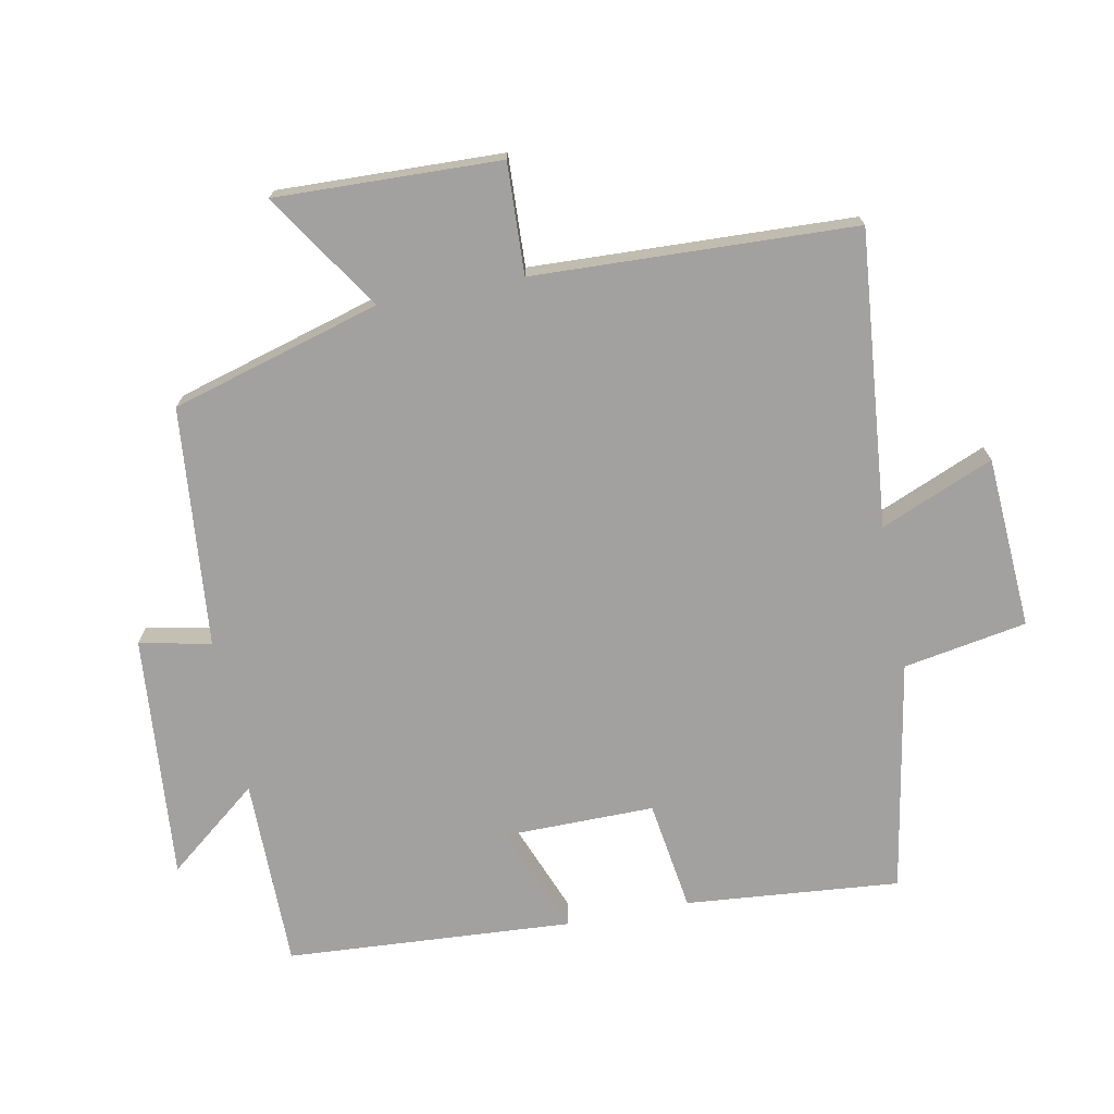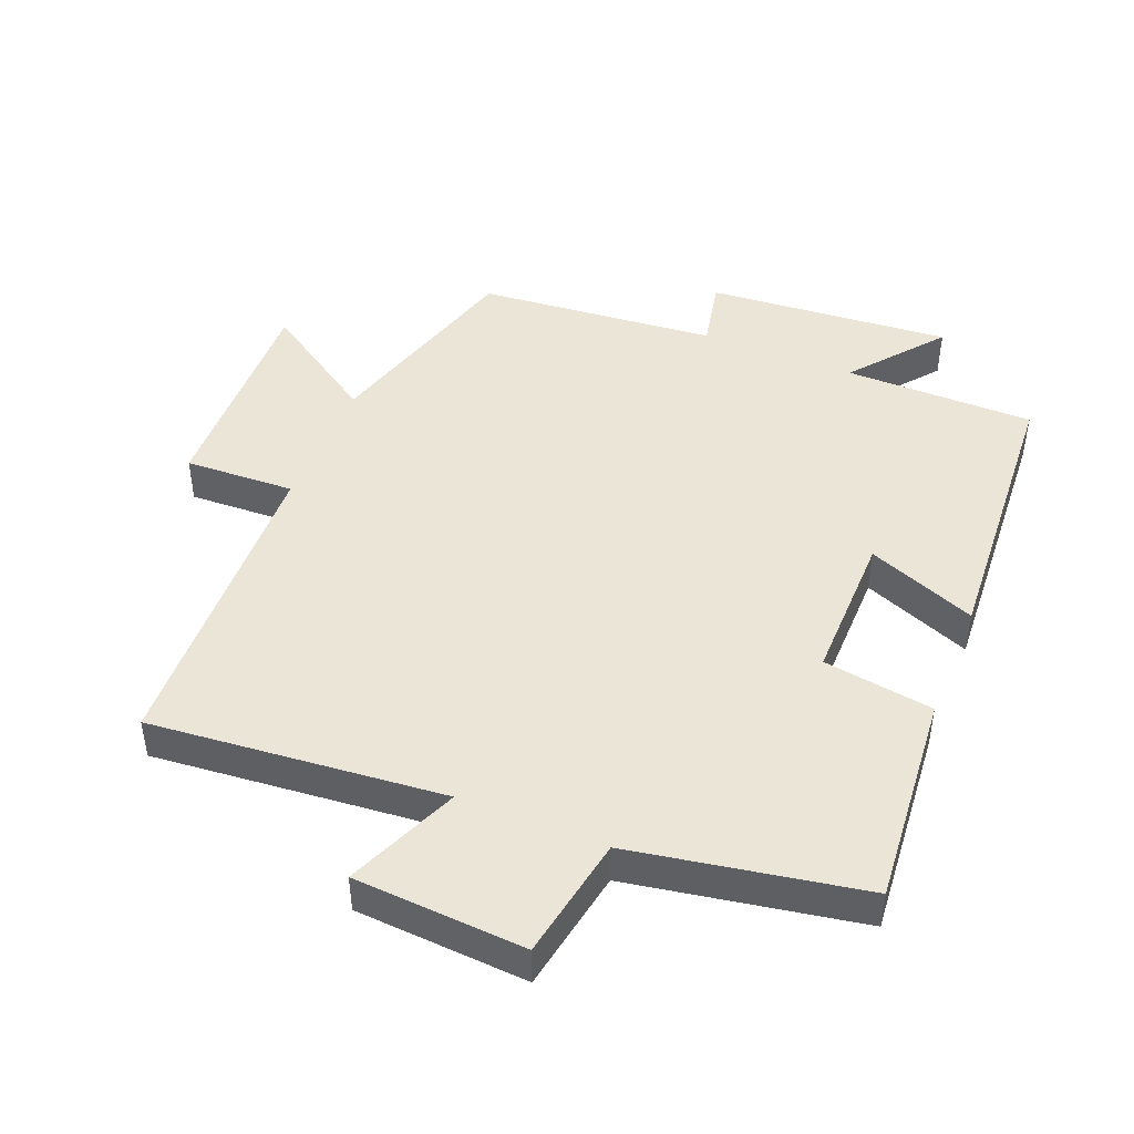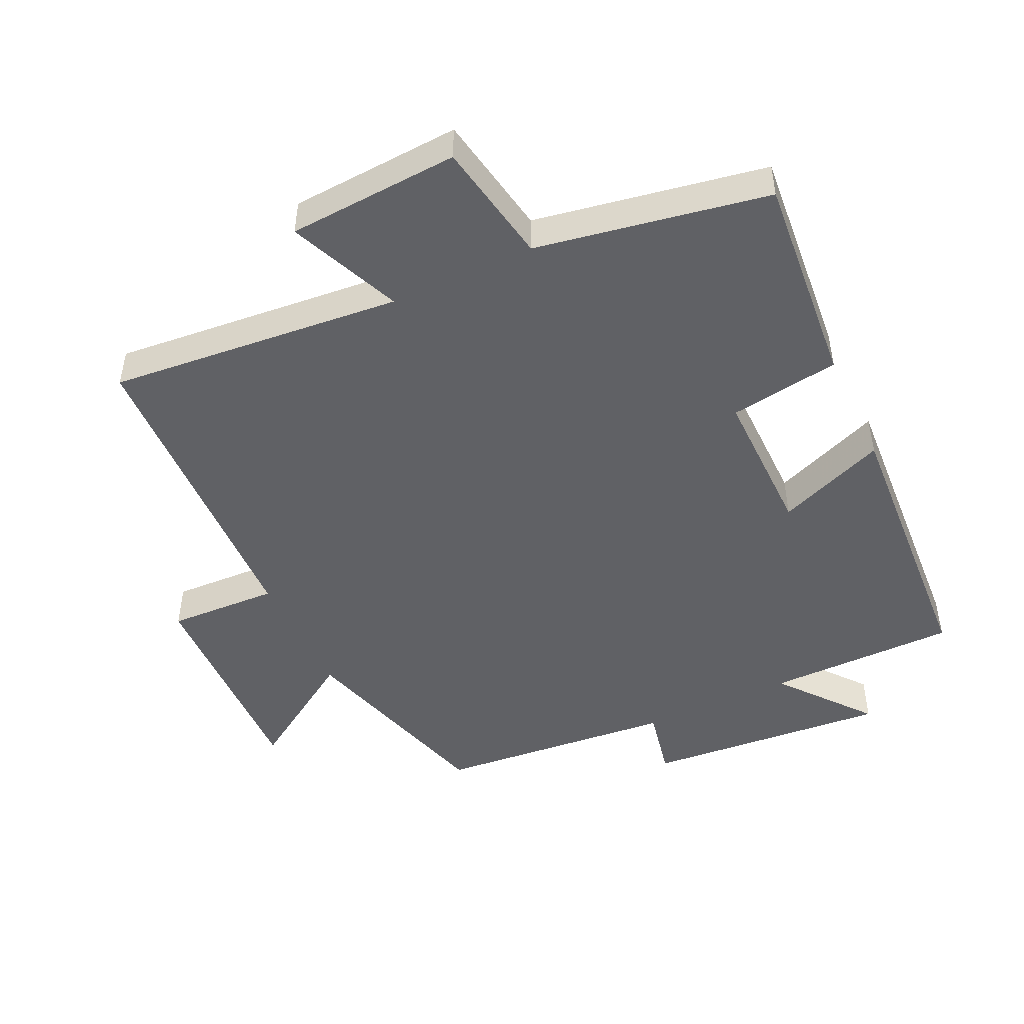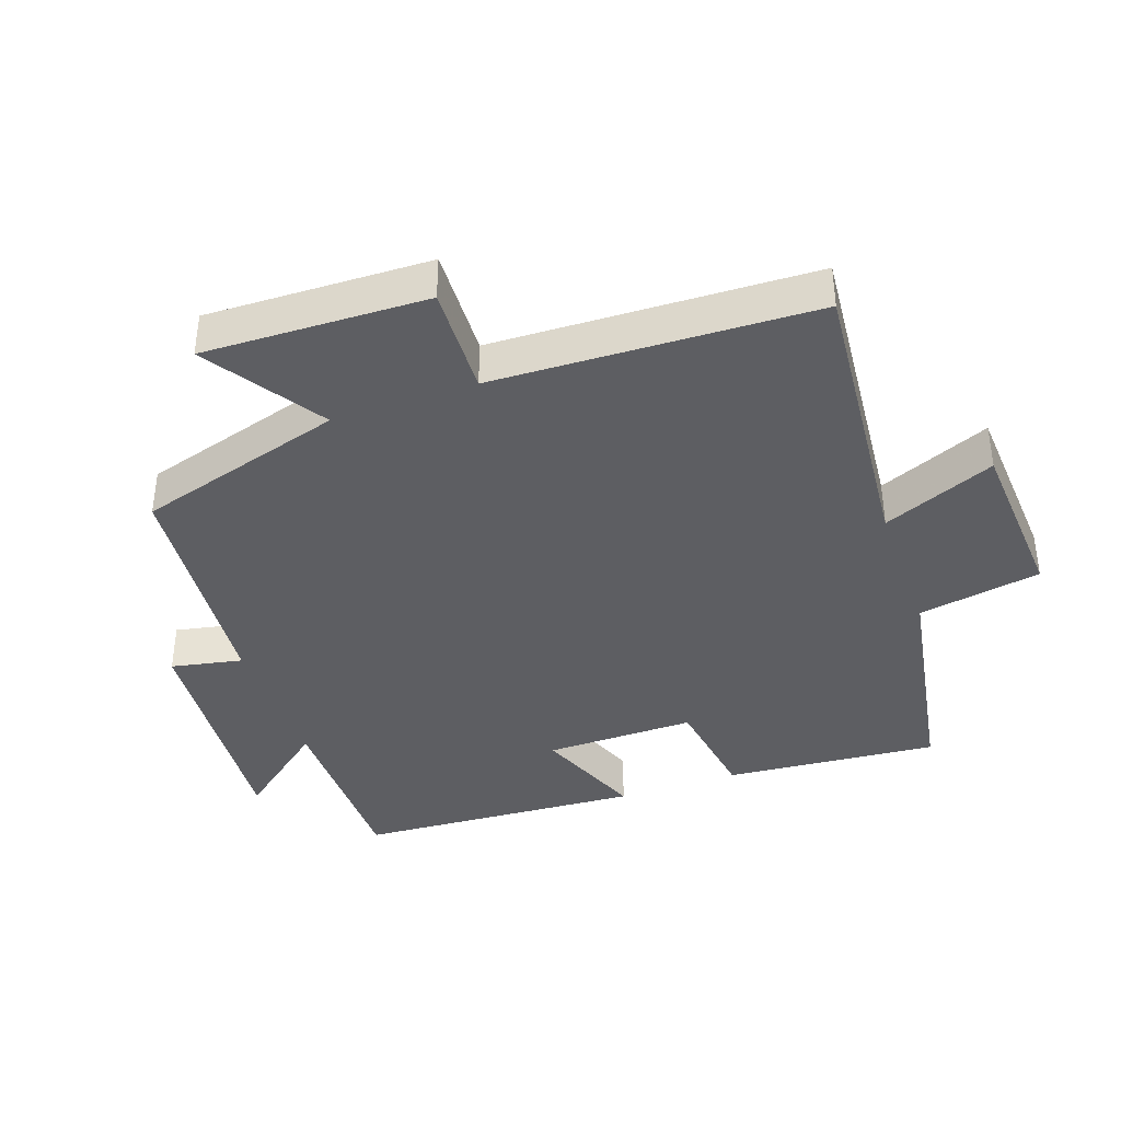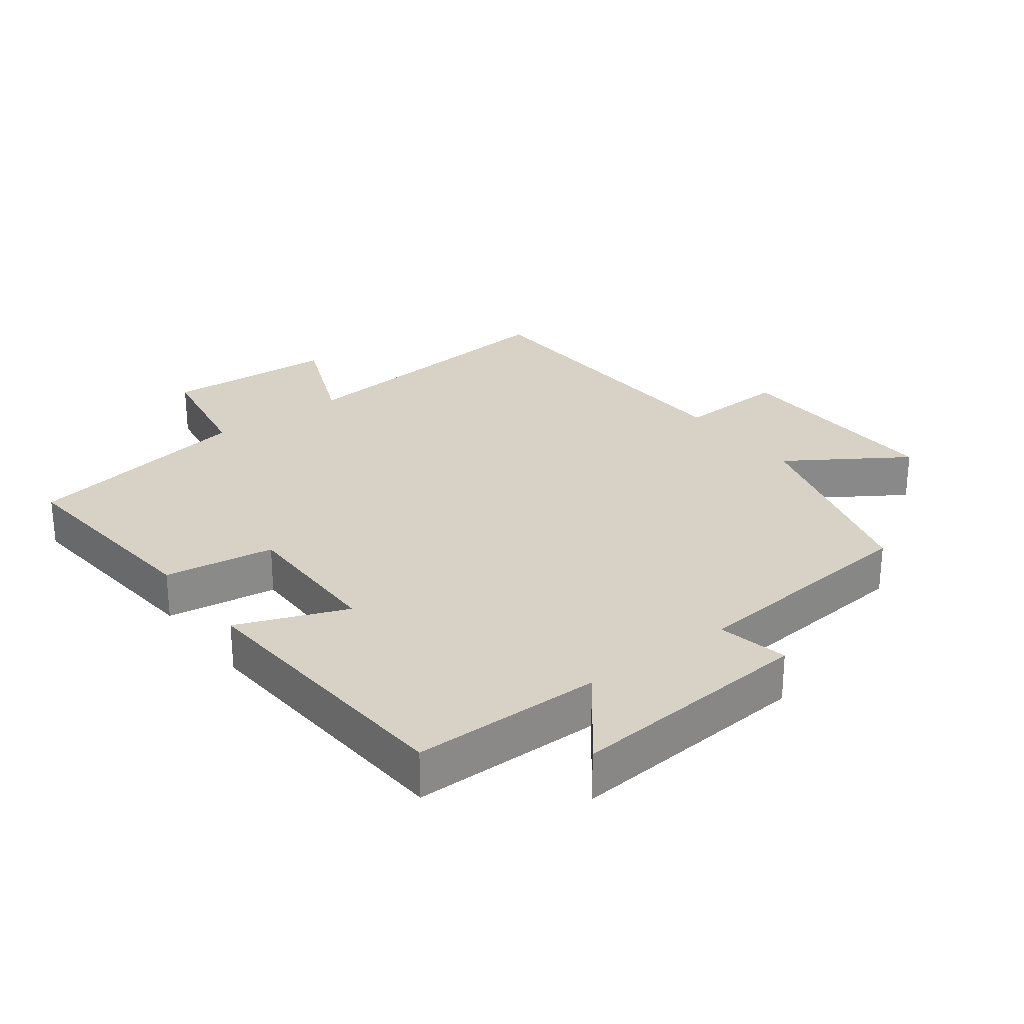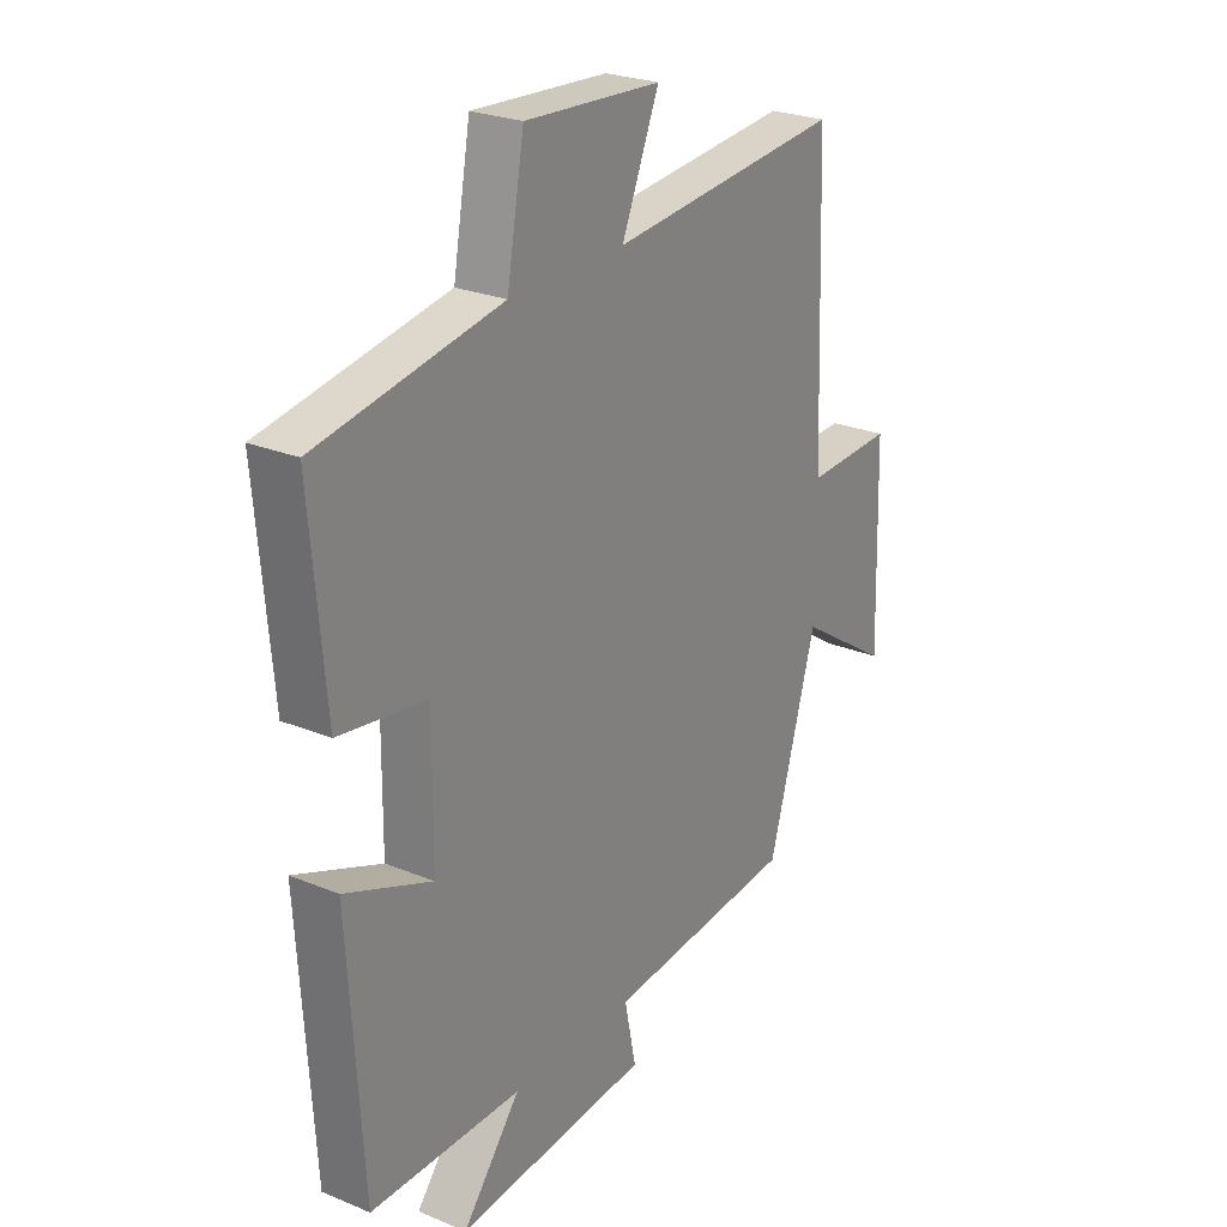
<metadata>
{"format":"obj","ext":"obj","renderer":"f3d","projection":"perspective","resolution":1024,"background":"white","views":[{"elev":-72.2,"azim":-79.1,"up":"+Y"},{"elev":45.7,"azim":22.1,"up":"+Y"},{"elev":-47.8,"azim":25.2,"up":"+Y"},{"elev":-39.1,"azim":-70.5,"up":"+Y"},{"elev":27.2,"azim":142.8,"up":"+Y"},{"elev":25.3,"azim":123.7,"up":"+Z"}]}
</metadata>
<code>
v -0.409 0.07 -0.467
v -0.5 0.07 -0.154
v -0.676 0.07 -0.269
v -0.666 0.07 0.067
v -0.5 0.07 0.06
v -0.482 0.07 0.541
v -0.04 0.07 0.5
v -0.111 0.07 0.669
v 0.147 0.07 0.685
v 0.18 0.07 0.5
v 0.528 0.07 0.438
v 0.5 0.07 0.117
v 0.334 0.07 0.092
v 0.336 0.07 -0.134
v 0.5 0.07 -0.069
v 0.473 0.07 -0.499
v 0.187 0.07 -0.5
v 0.297 0.07 -0.637
v -0.071 0.07 -0.607
v -0.049 0.07 -0.5
v -0.409 0 -0.467
v -0.5 0 -0.154
v -0.676 0 -0.269
v -0.666 0 0.067
v -0.5 0 0.06
v -0.482 0 0.541
v -0.04 0 0.5
v -0.111 0 0.669
v 0.147 0 0.685
v 0.18 0 0.5
v 0.528 0 0.438
v 0.5 0 0.117
v 0.334 0 0.092
v 0.336 0 -0.134
v 0.5 0 -0.069
v 0.473 0 -0.499
v 0.187 0 -0.5
v 0.297 0 -0.637
v -0.071 0 -0.607
v -0.049 0 -0.5
f 17 18 19 20
f 17 20 1
f 16 17 1
f 15 16 1
f 14 15 1
f 13 14 1 2
f 10 11 12 13
f 10 13 2
f 7 8 9 10
f 7 10 2 3
f 5 6 7
f 5 7 3
f 3 4 5
f 40 39 38 37
f 21 40 37
f 21 37 36
f 21 36 35
f 21 35 34
f 22 21 34 33
f 33 32 31 30
f 22 33 30
f 30 29 28 27
f 23 22 30 27
f 27 26 25
f 23 27 25
f 25 24 23
f 1 21 22 2
f 2 22 23 3
f 3 23 24 4
f 4 24 25 5
f 5 25 26 6
f 6 26 27 7
f 7 27 28 8
f 8 28 29 9
f 9 29 30 10
f 10 30 31 11
f 11 31 32 12
f 12 32 33 13
f 13 33 34 14
f 14 34 35 15
f 15 35 36 16
f 16 36 37 17
f 17 37 38 18
f 18 38 39 19
f 19 39 40 20
f 20 40 21 1

</code>
